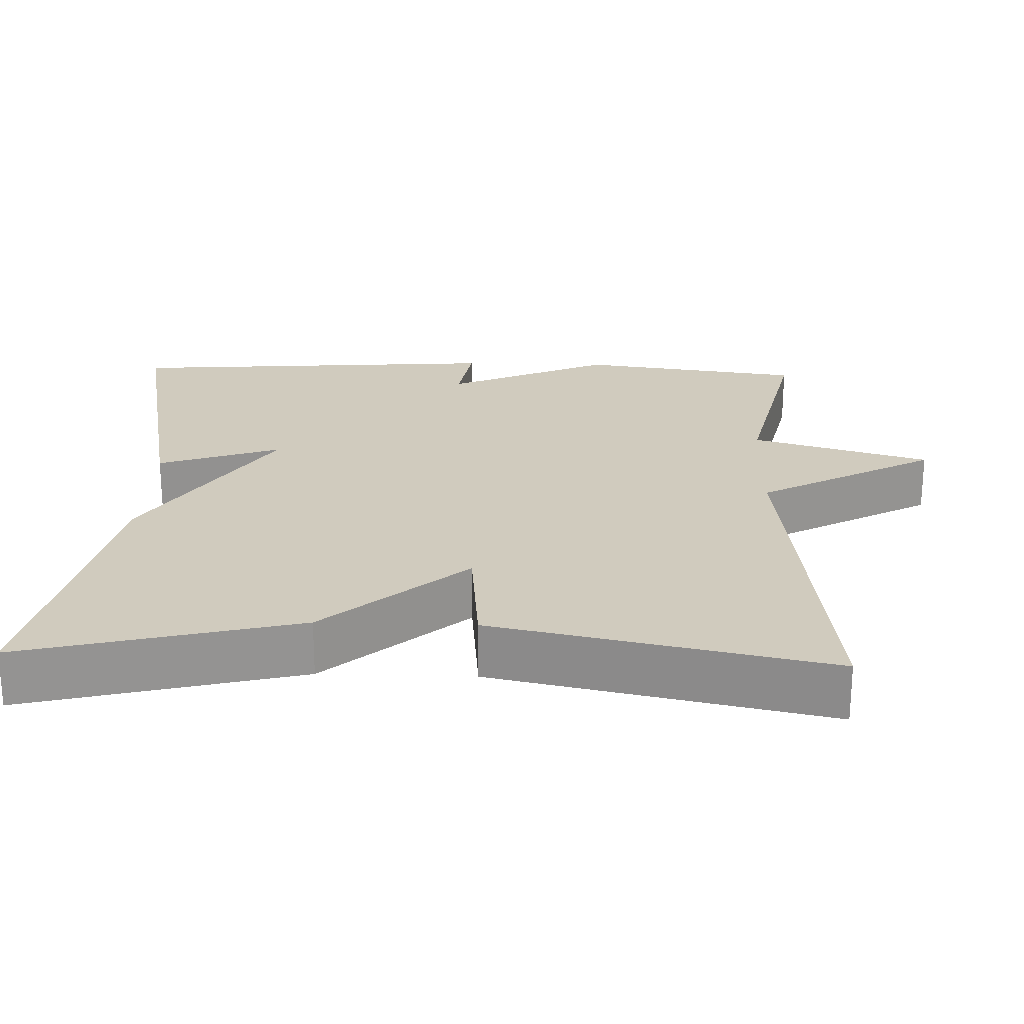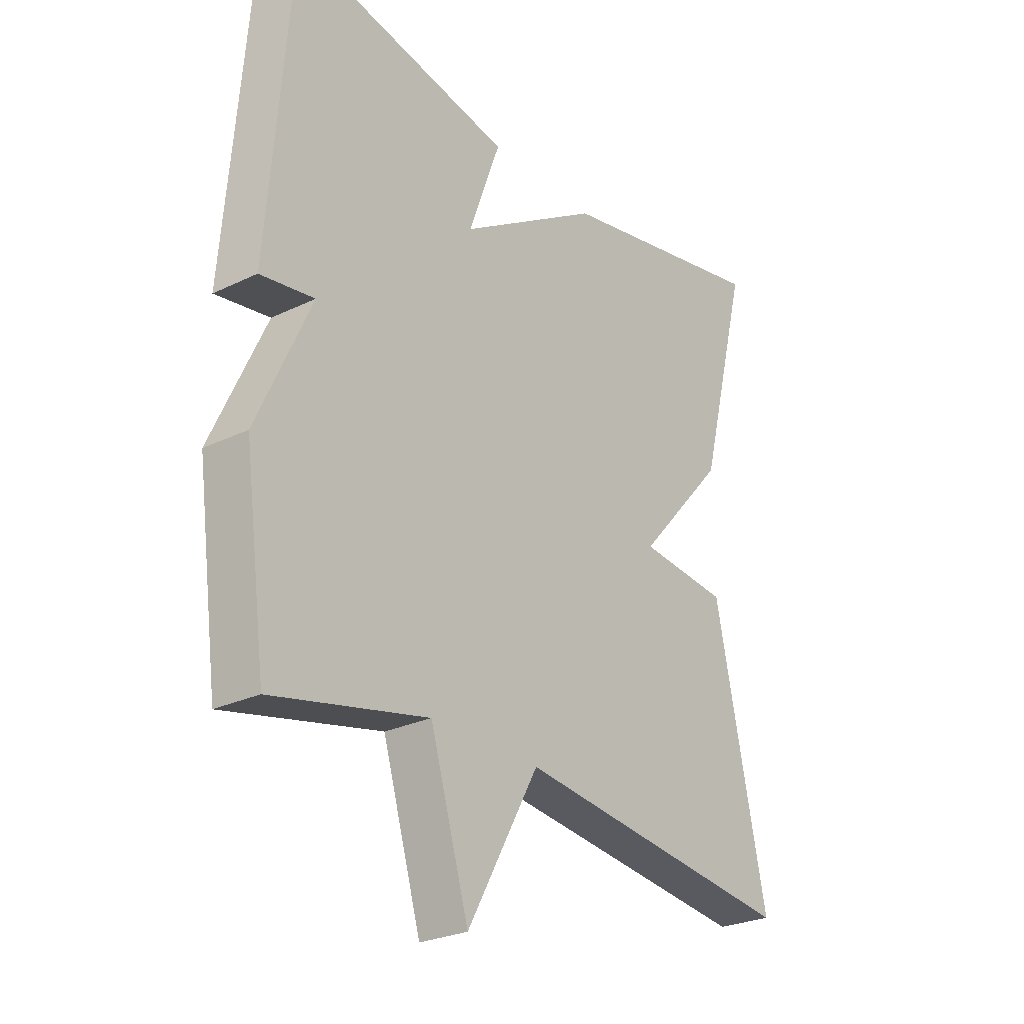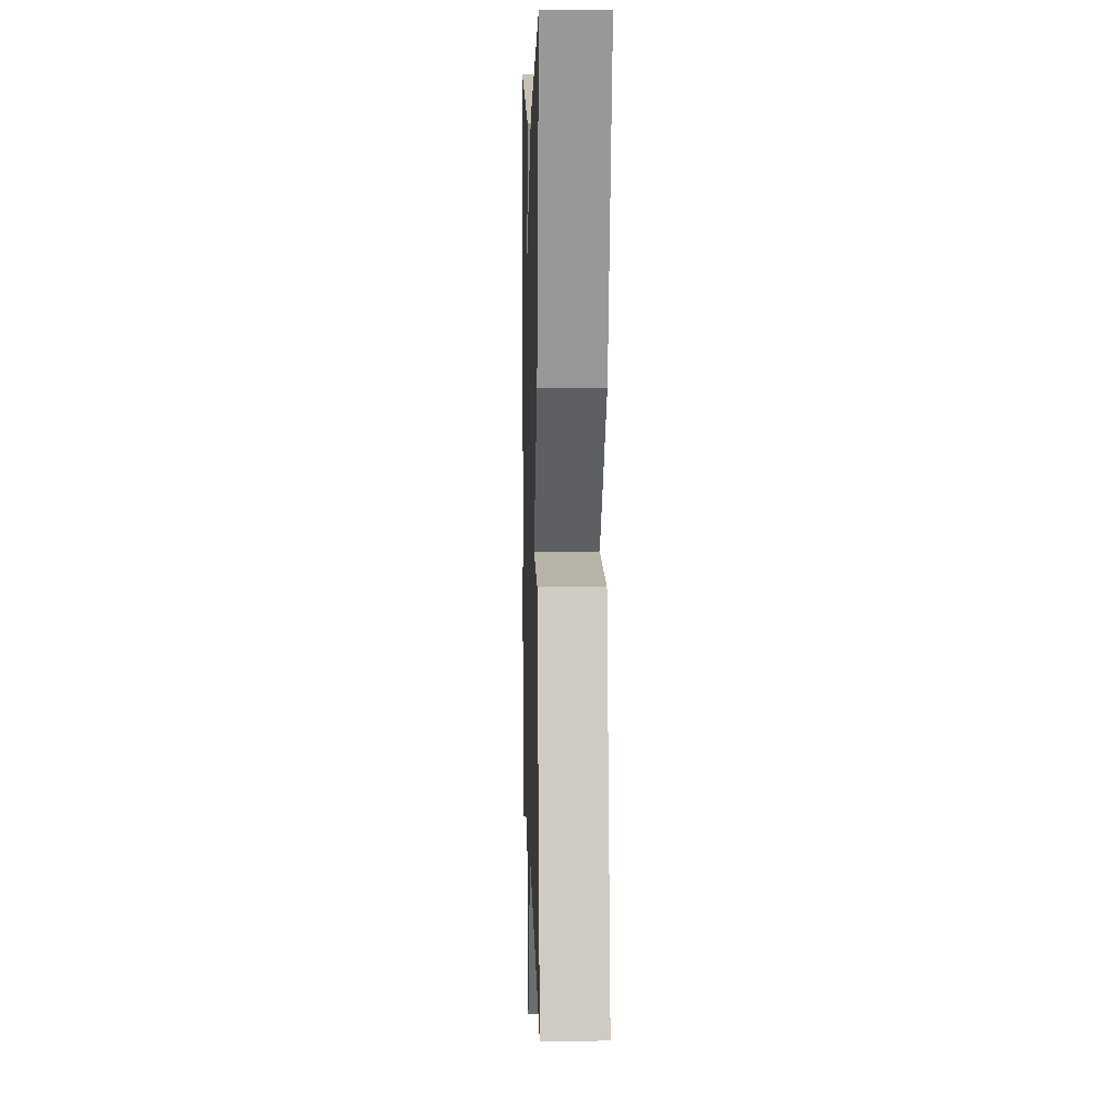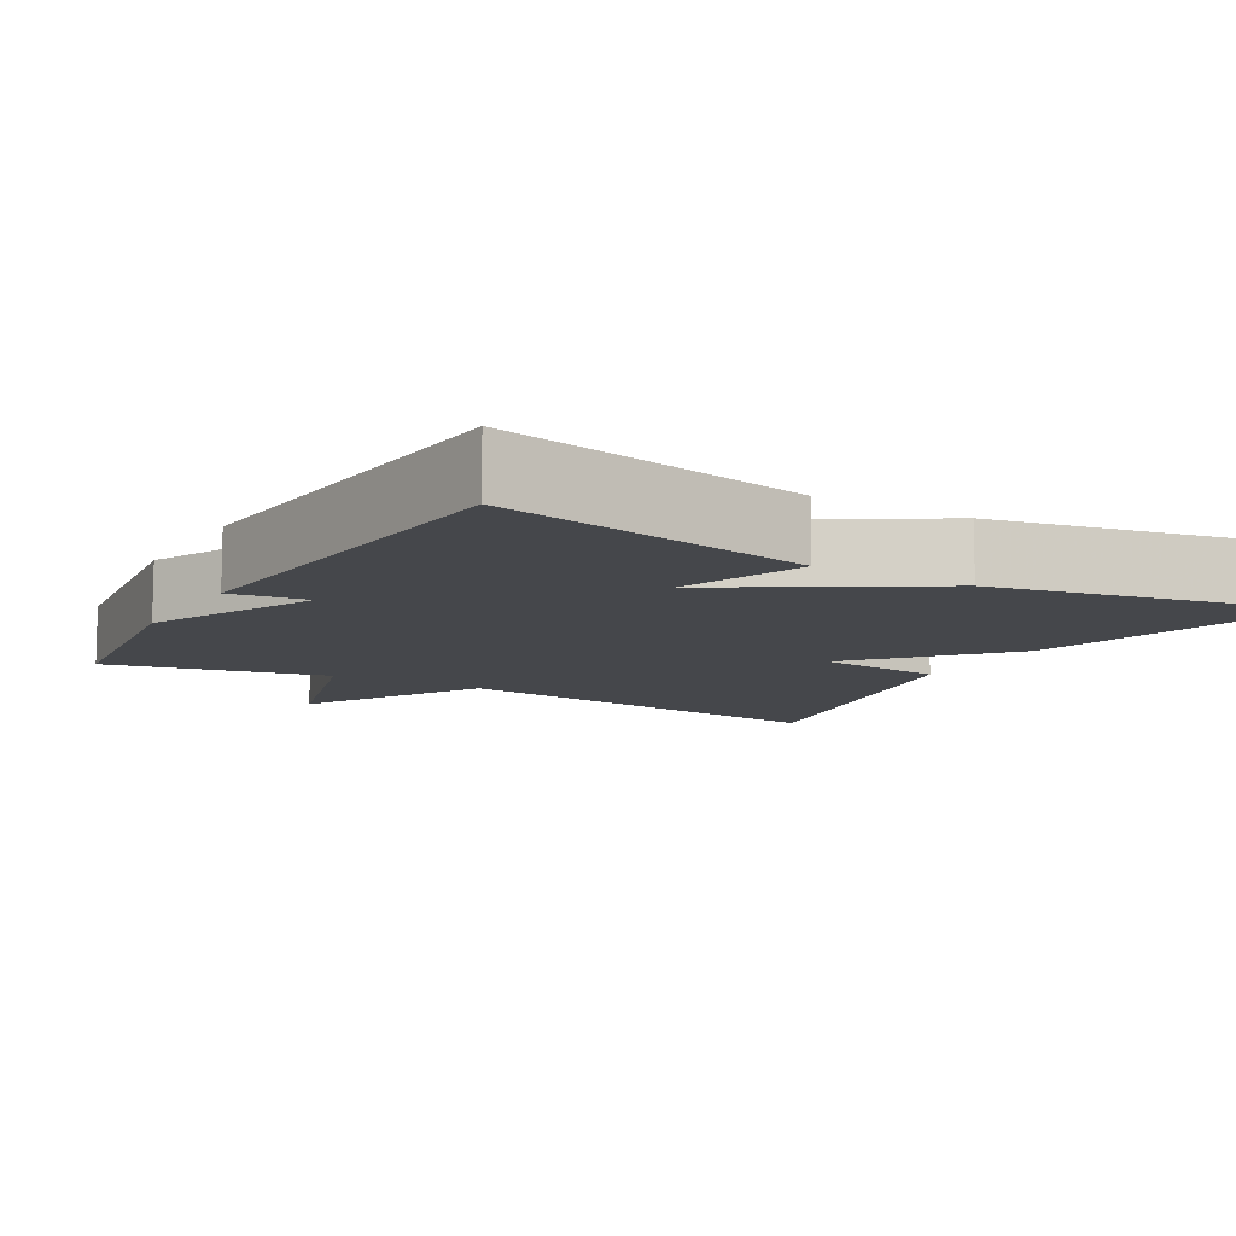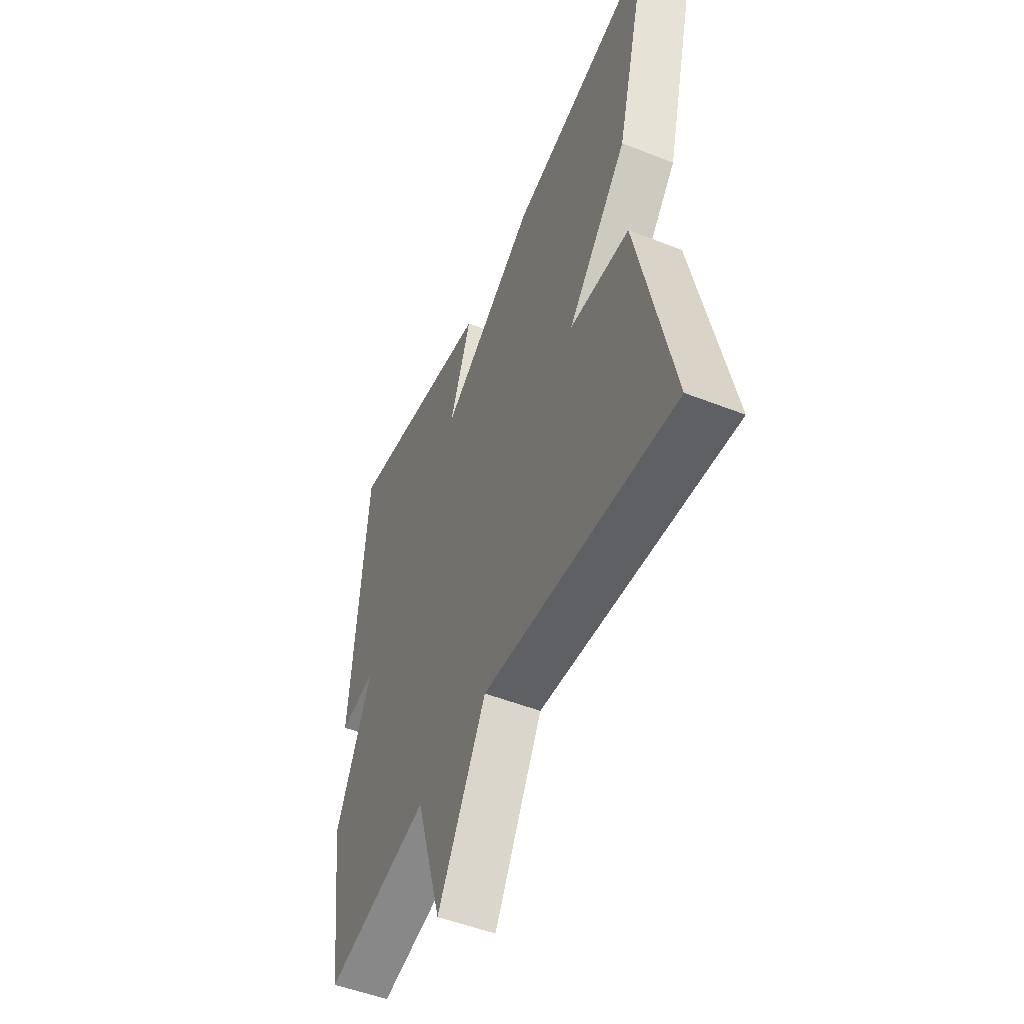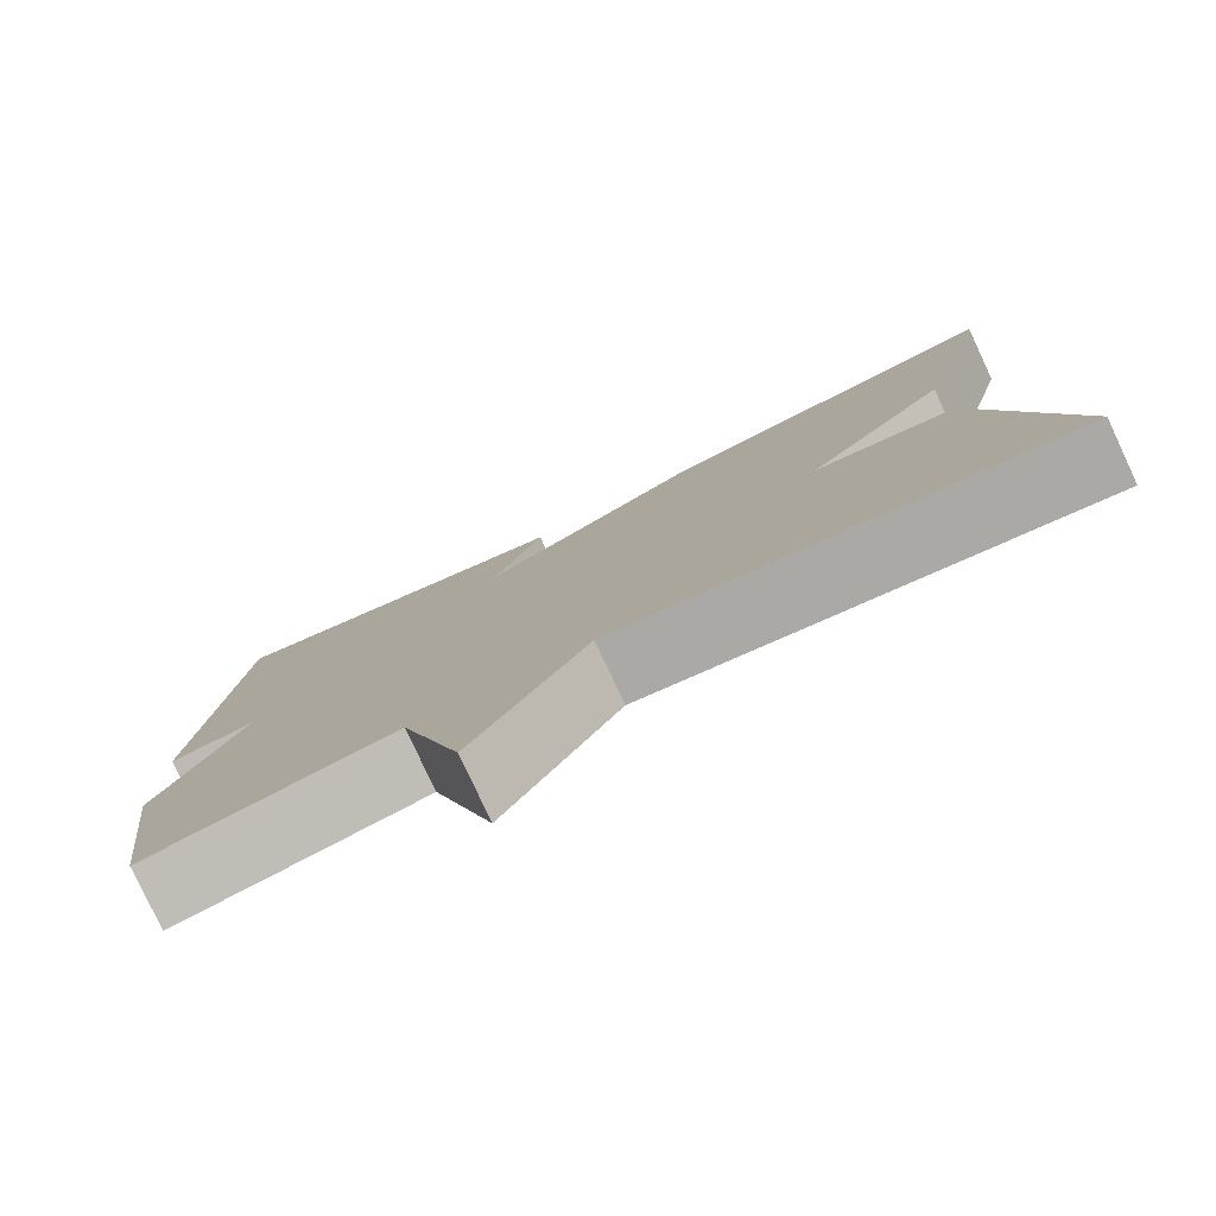
<metadata>
{"format":"obj","ext":"obj","renderer":"f3d","projection":"perspective","resolution":1024,"background":"white","views":[{"elev":23.3,"azim":92.0,"up":"+Y"},{"elev":-26.5,"azim":-52.8,"up":"+Z"},{"elev":7.2,"azim":88.3,"up":"+Z"},{"elev":-10.3,"azim":-30.3,"up":"+Y"},{"elev":-50.9,"azim":66.7,"up":"+Z"},{"elev":-79.8,"azim":25.1,"up":"+Z"}]}
</metadata>
<code>
v 0.5 0.07 -0.5
v -0.018 0.07 -0.438
v -0.148 0.07 -0.672
v -0.218 0.07 -0.438
v -0.5 0.07 -0.5
v -0.54 0.07 -0.203
v -0.442 0.07 0.012
v -0.54 0.07 -0.003
v -0.5 0.07 0.5
v -0.097 0.07 0.419
v -0.155 0.07 0.258
v 0.103 0.07 0.419
v 0.5 0.07 0.5
v 0.407 0.07 0.14
v 0.244 0.07 -0.044
v 0.407 0.07 -0.06
v 0.5 0 -0.5
v -0.018 0 -0.438
v -0.148 0 -0.672
v -0.218 0 -0.438
v -0.5 0 -0.5
v -0.54 0 -0.203
v -0.442 0 0.012
v -0.54 0 -0.003
v -0.5 0 0.5
v -0.097 0 0.419
v -0.155 0 0.258
v 0.103 0 0.419
v 0.5 0 0.5
v 0.407 0 0.14
v 0.244 0 -0.044
v 0.407 0 -0.06
f 15 16 1 2
f 13 14 15
f 12 13 15
f 11 12 15
f 11 15 2
f 9 10 11
f 8 9 11
f 7 8 11
f 6 7 11
f 5 6 11
f 4 5 11
f 2 3 4 11
f 18 17 32 31
f 31 30 29
f 31 29 28
f 31 28 27
f 18 31 27
f 27 26 25
f 27 25 24
f 27 24 23
f 27 23 22
f 27 22 21
f 27 21 20
f 27 20 19 18
f 1 17 18 2
f 2 18 19 3
f 3 19 20 4
f 4 20 21 5
f 5 21 22 6
f 6 22 23 7
f 7 23 24 8
f 8 24 25 9
f 9 25 26 10
f 10 26 27 11
f 11 27 28 12
f 12 28 29 13
f 13 29 30 14
f 14 30 31 15
f 15 31 32 16
f 16 32 17 1

</code>
